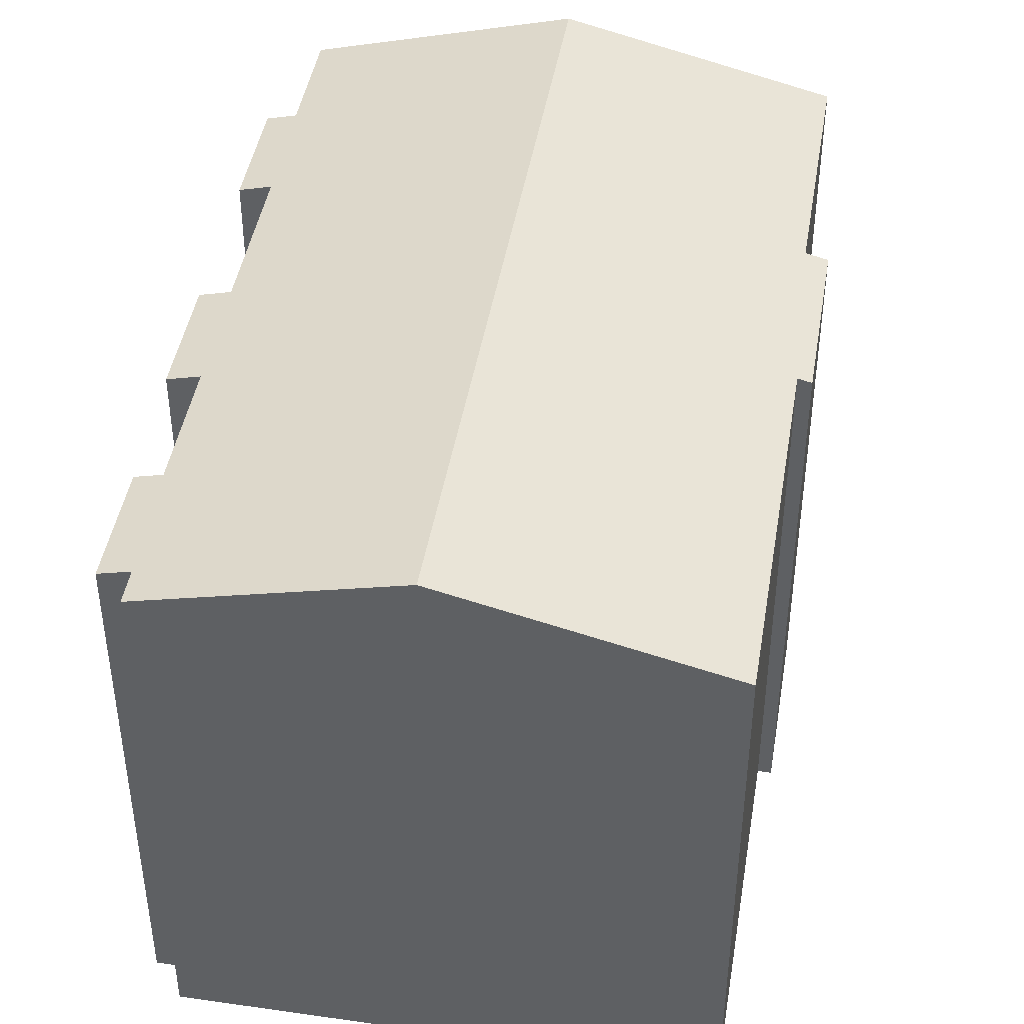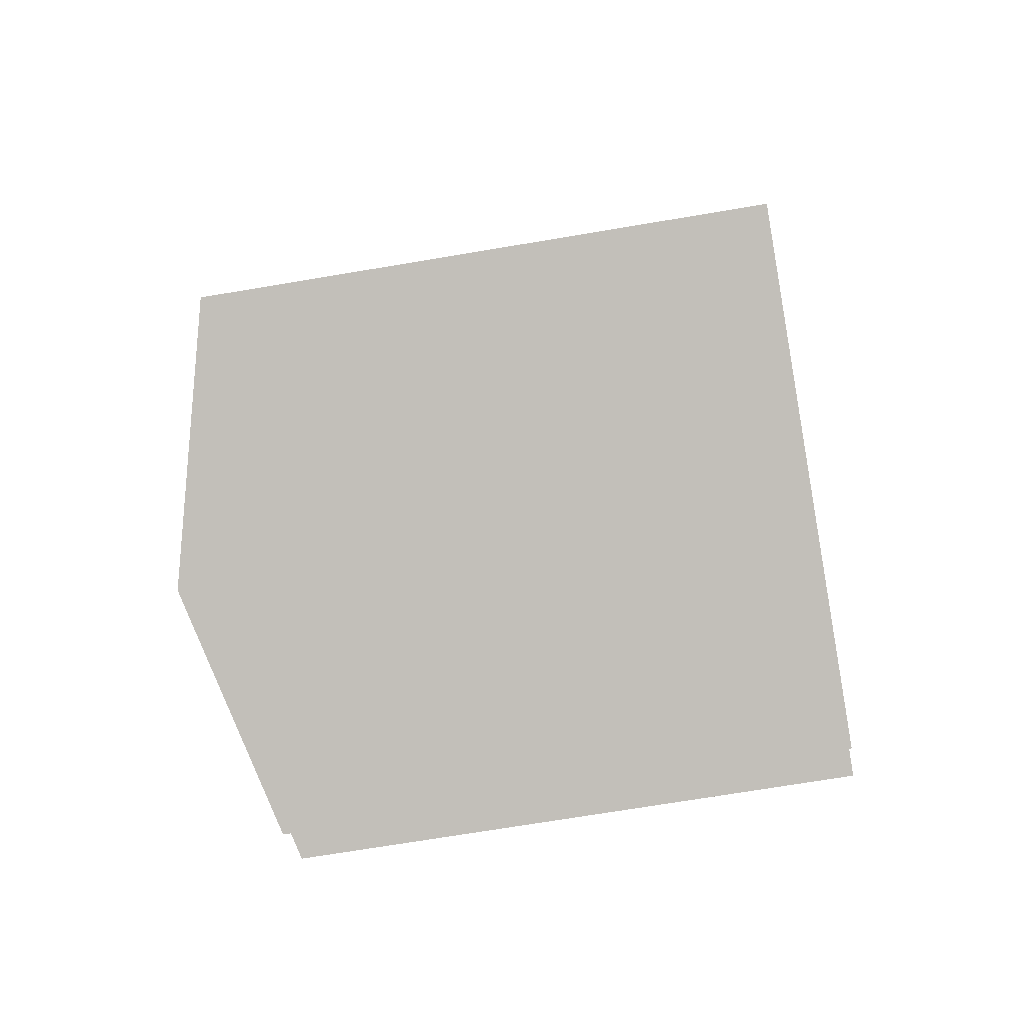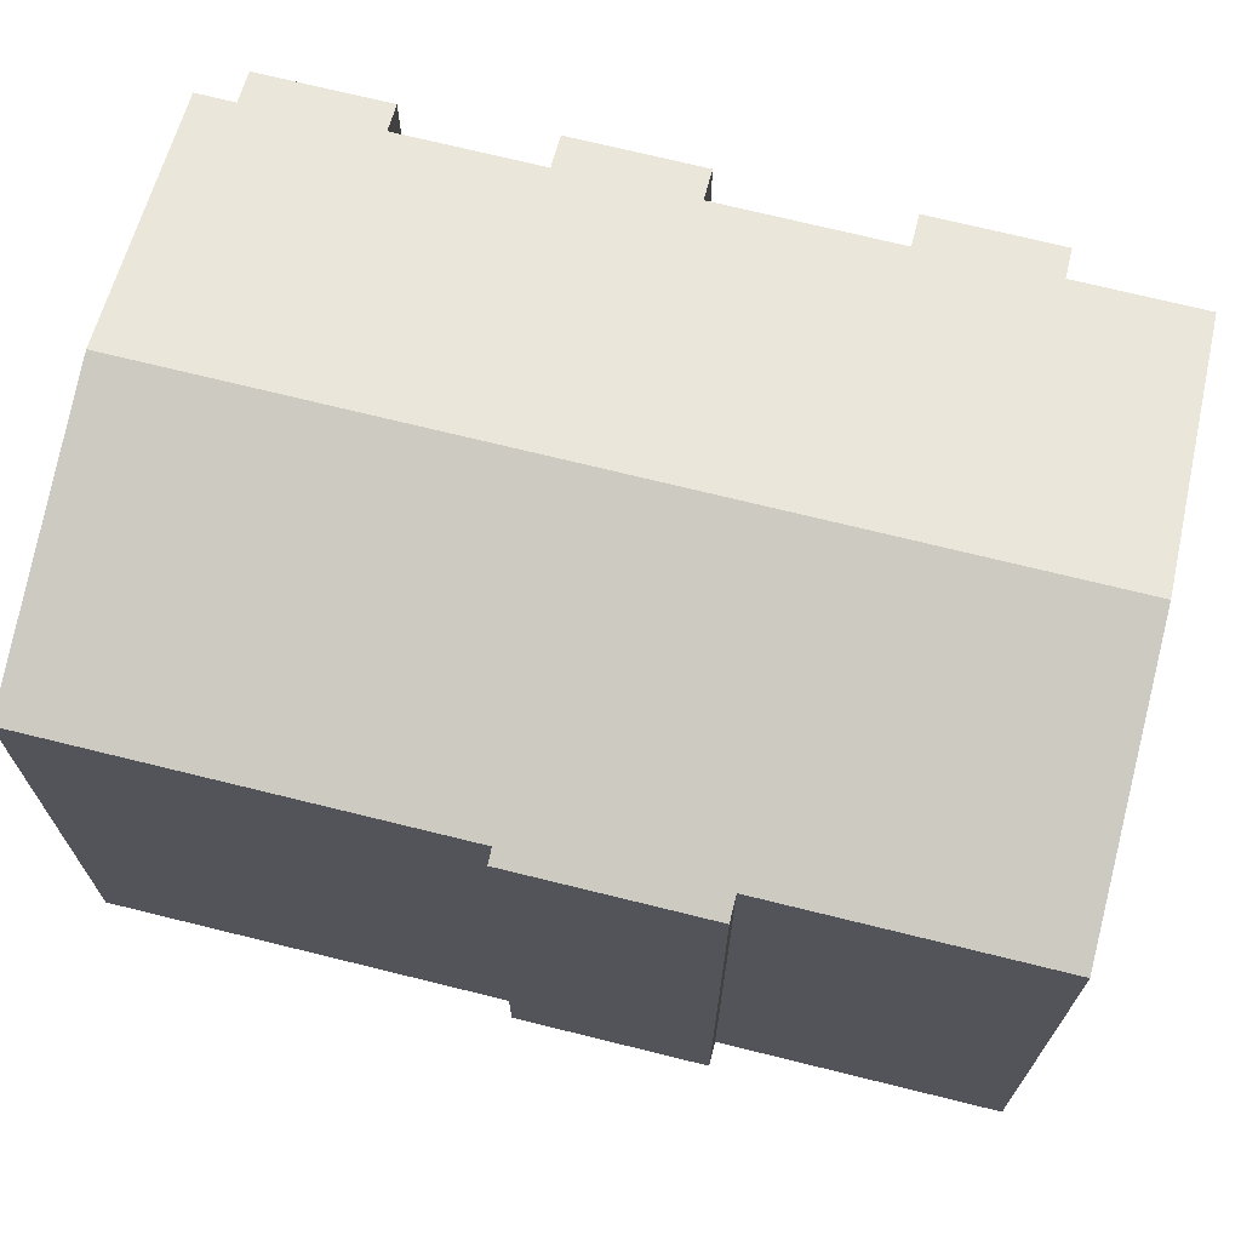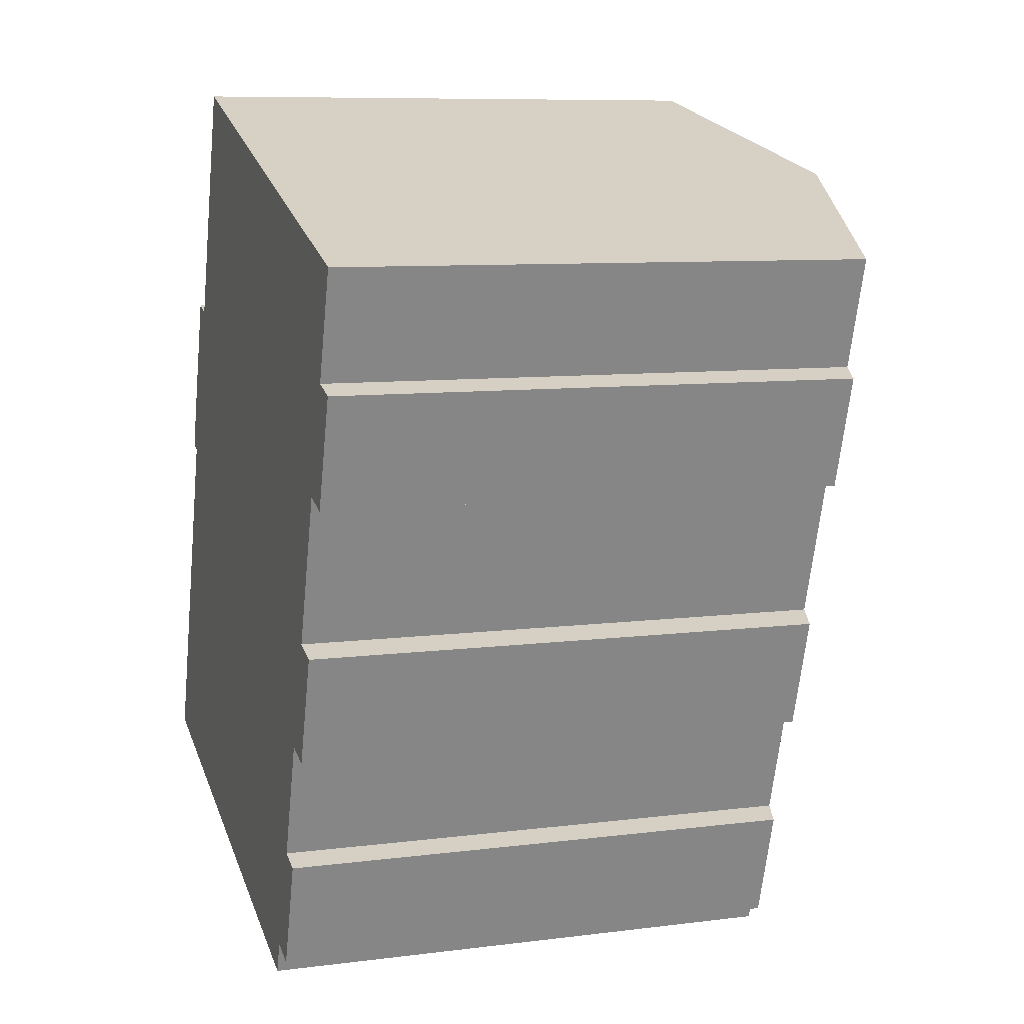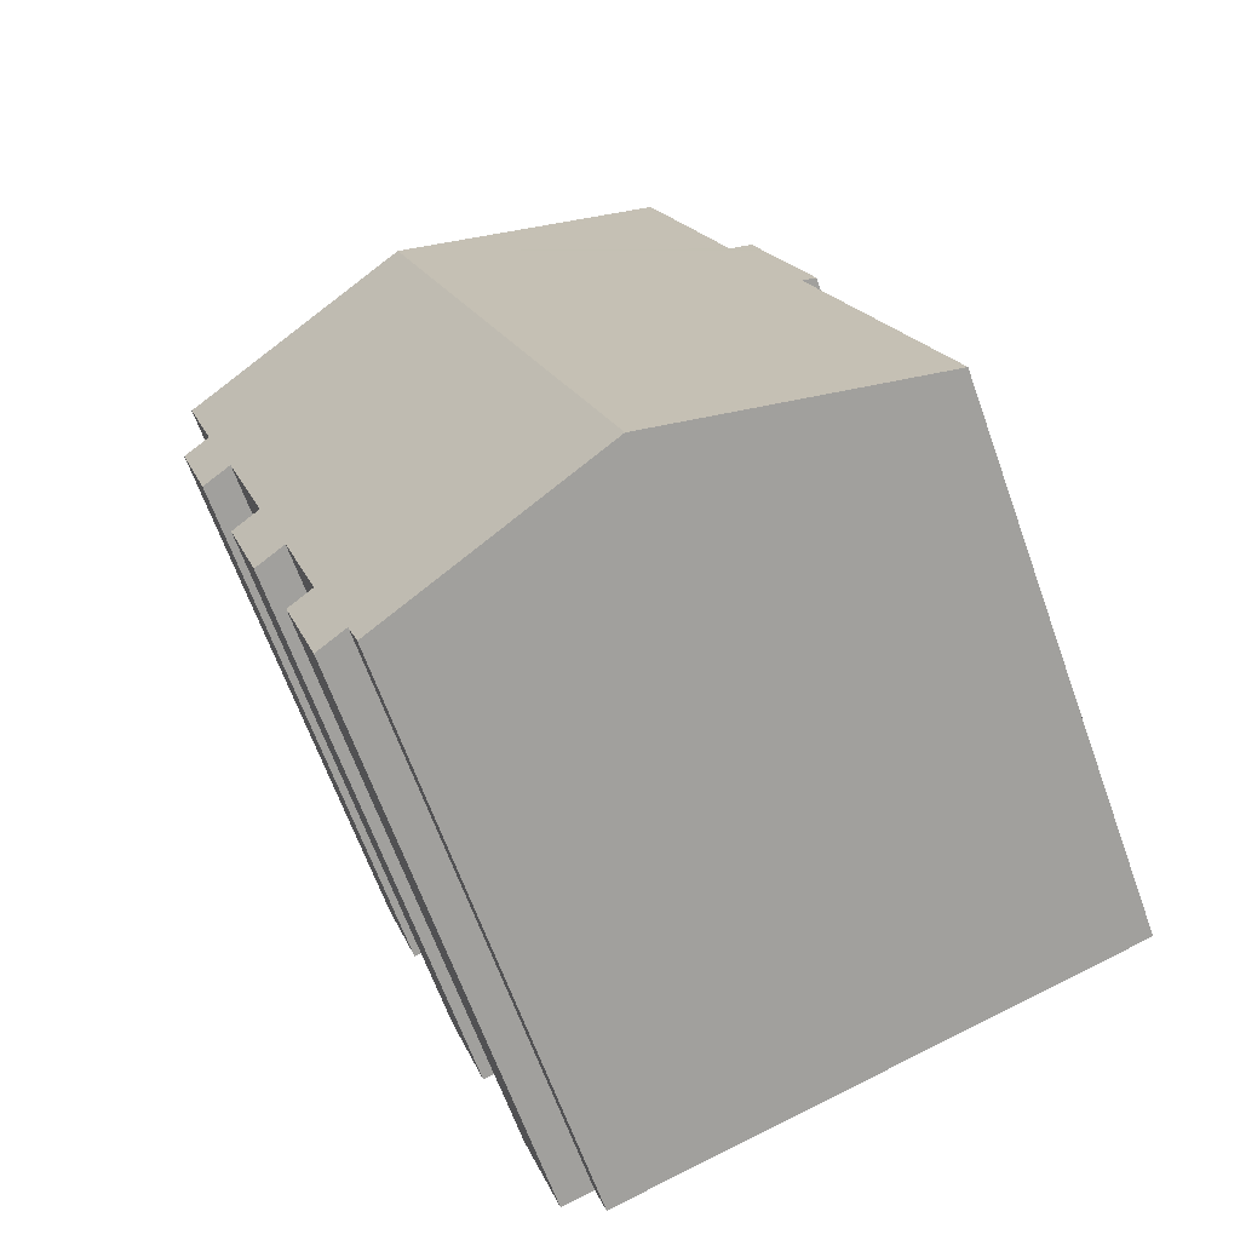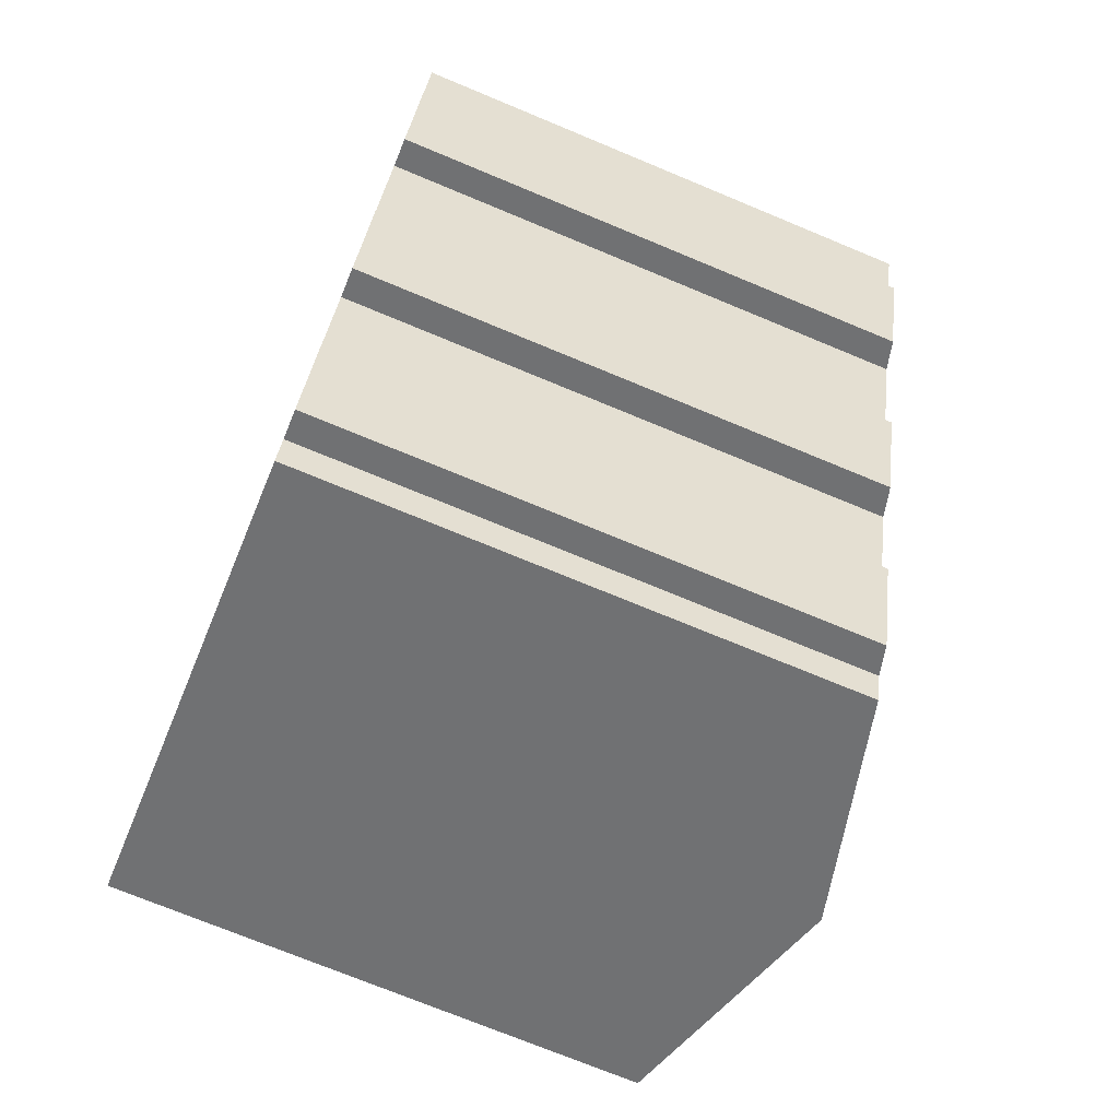
<metadata>
{"format":"obj","ext":"obj","renderer":"f3d","projection":"perspective","resolution":1024,"background":"white","views":[{"elev":44.4,"azim":-152.7,"up":"+Y"},{"elev":-69.8,"azim":-80.4,"up":"+Z"},{"elev":71.5,"azim":-58.3,"up":"+Y"},{"elev":8.7,"azim":71.0,"up":"+Z"},{"elev":-66.0,"azim":-160.2,"up":"+Z"},{"elev":-72.6,"azim":67.4,"up":"+Z"}]}
</metadata>
<code>
v  6.186 14.58 -1.986
v  12.06 13.1 -2.998
v  11.81 13.1 -3.792
v  13.65 12.91 -0.552
v  12.79 12.91 -3.231
v  13.03 13.07 -0.353
v  12.02 14.58 16.17
v  13.97 13.07 2.573
v  14.88 13.06 5.273
v  15.58 12.88 5.048
v  16.05 13.06 8.932
v  16.97 13.05 11.61
v  17.64 12.87 11.39
v  17.81 13.05 14.22
v  16.78 12.87 8.699
v  14.71 12.88 2.335
v  2.465 12.87 8.742
v  2.716 12.95 8.459
v  2.406 12.87 8.558
v  0 12.95 7.93e-16
v  2.671 12.87 9.383
v  2.865 12.87 9.988
v  3.464 12.87 11.85
v  4.189 13 12.41
v  3.693 12.87 12.57
v  6.042 13 18.18
v  15.58 -3.091e-16 5.048
v  14.71 -1.43e-16 2.335
v  13.97 -1.576e-16 2.573
v  13.03 2.162e-17 -0.353
v  13.65 3.38e-17 -0.552
v  12.79 1.978e-16 -3.231
v  12.06 1.836e-16 -2.998
v  11.81 2.322e-16 -3.792
v  17.81 -8.707e-16 14.22
v  16.97 -7.106e-16 11.61
v  17.64 -6.974e-16 11.39
v  16.78 -5.327e-16 8.699
v  16.05 -5.469e-16 8.932
v  14.88 -3.229e-16 5.273
v  0 0 0
v  6.186 1.216e-16 -1.986
v  2.716 -5.18e-16 8.459
v  2.406 -5.24e-16 8.558
v  4.189 -7.598e-16 12.41
v  3.693 -7.695e-16 12.57
v  6.042 -1.113e-15 18.18
v  12.02 -9.901e-16 16.17
v  2.671 -5.745e-16 9.383
v  3.464 -7.258e-16 11.85
v  2.465 -5.353e-16 8.742
v  2.865 -6.116e-16 9.988
g defaultobject
f 1 2 3
f 2 4 5
f 4 2 1
f 4 1 6
f 6 1 7
f 6 7 8
f 8 7 9
f 8 9 10
f 9 7 11
f 11 7 12
f 11 12 13
f 12 7 14
f 13 15 11
f 10 16 8
f 17 18 19
f 18 1 20
f 1 18 7
f 7 18 17
f 7 17 21
f 7 21 22
f 7 22 23
f 7 23 24
f 24 23 25
f 7 24 26
f 27 16 10
f 16 27 28
f 29 6 8
f 6 29 30
f 31 5 4
f 5 31 32
f 33 3 2
f 3 33 34
f 35 12 14
f 12 35 36
f 37 15 13
f 15 37 38
f 39 9 11
f 9 39 40
f 16 29 8
f 29 16 28
f 5 33 2
f 33 5 32
f 34 1 3
f 1 34 20
f 20 34 41
f 41 34 42
f 43 19 18
f 19 43 44
f 15 39 11
f 39 15 38
f 30 4 6
f 4 30 31
f 25 45 24
f 45 25 46
f 47 7 26
f 7 47 14
f 14 47 35
f 35 47 48
f 36 13 12
f 13 36 37
f 40 10 9
f 10 40 27
f 41 18 20
f 18 41 43
f 44 17 19
f 17 44 21
f 21 44 22
f 22 44 23
f 23 44 25
f 25 44 49
f 25 49 50
f 25 50 46
f 49 44 51
f 50 49 52
f 45 26 24
f 26 45 47
f 48 36 35
f 36 48 38
f 38 48 39
f 39 48 40
f 51 43 49
f 43 51 44
f 40 28 27
f 28 40 48
f 28 48 47
f 28 47 29
f 29 47 30
f 30 47 32
f 32 47 33
f 33 47 34
f 34 47 42
f 42 47 45
f 42 45 46
f 42 46 50
f 42 50 52
f 42 52 43
f 42 43 41
f 43 52 49
f 32 31 30
f 38 37 36

</code>
